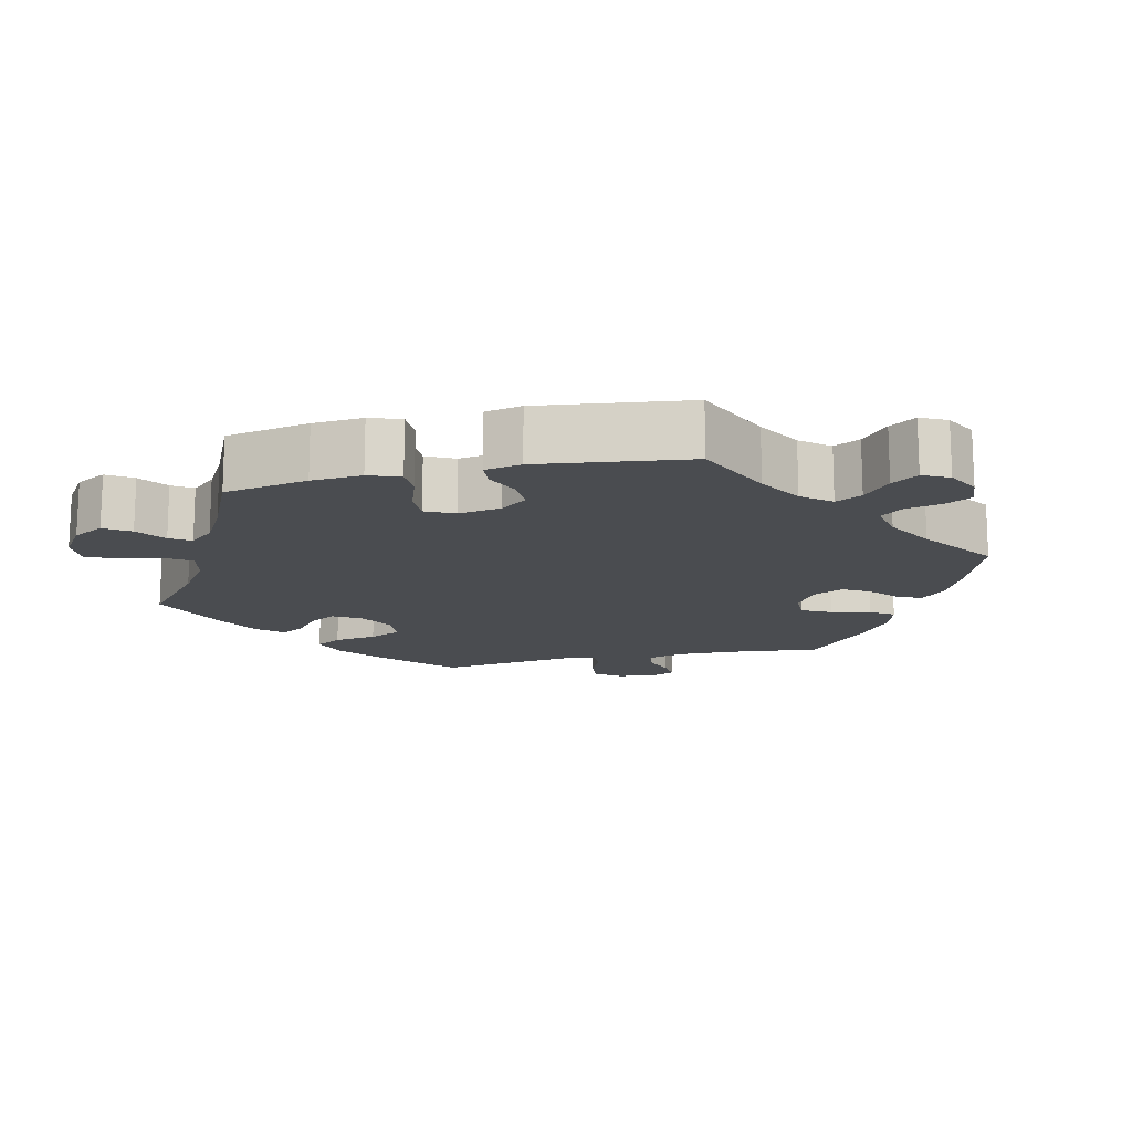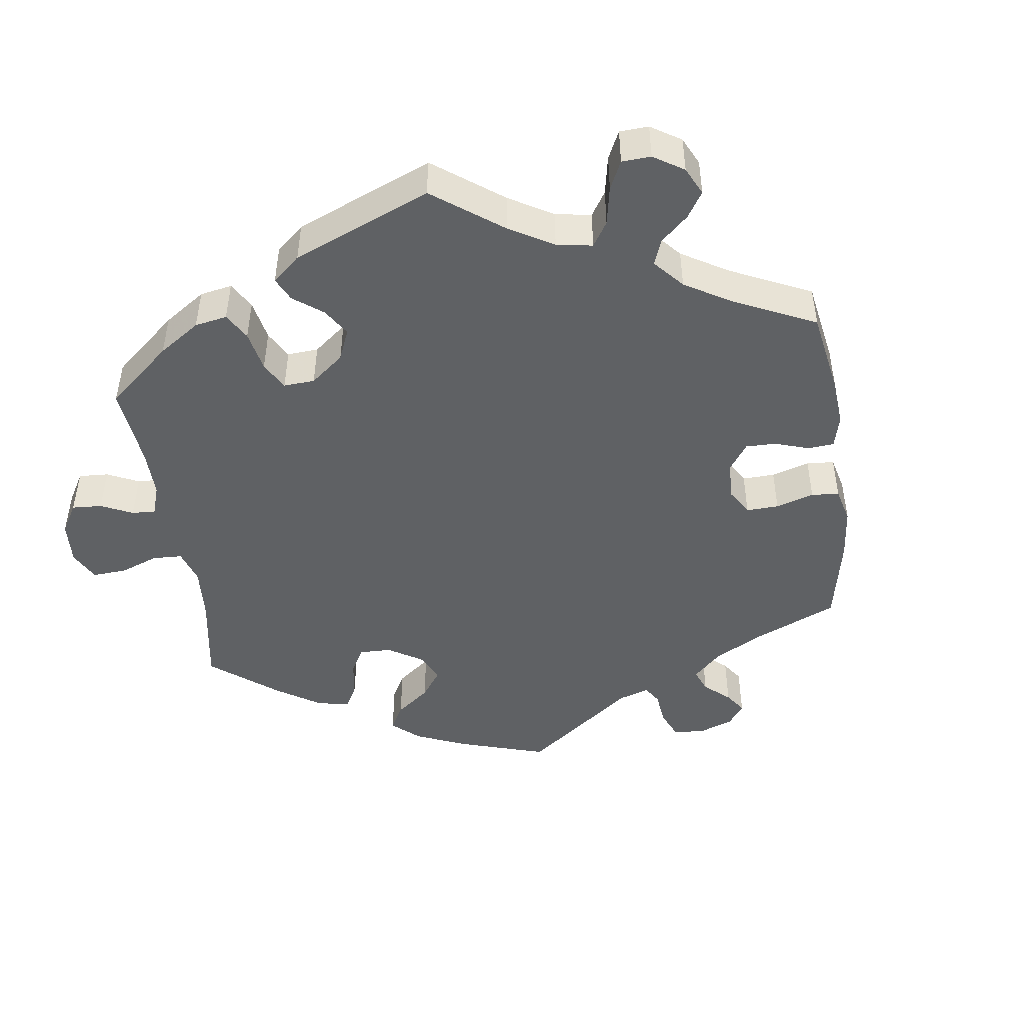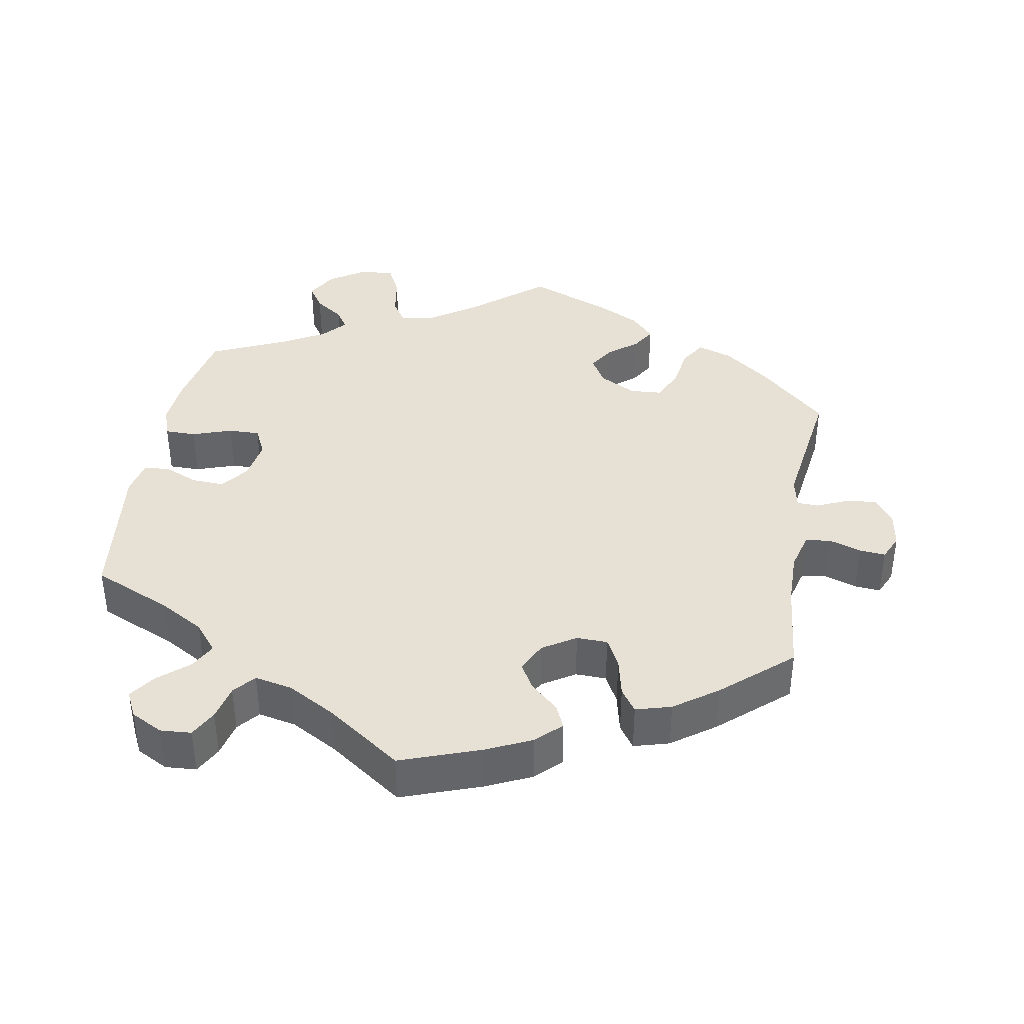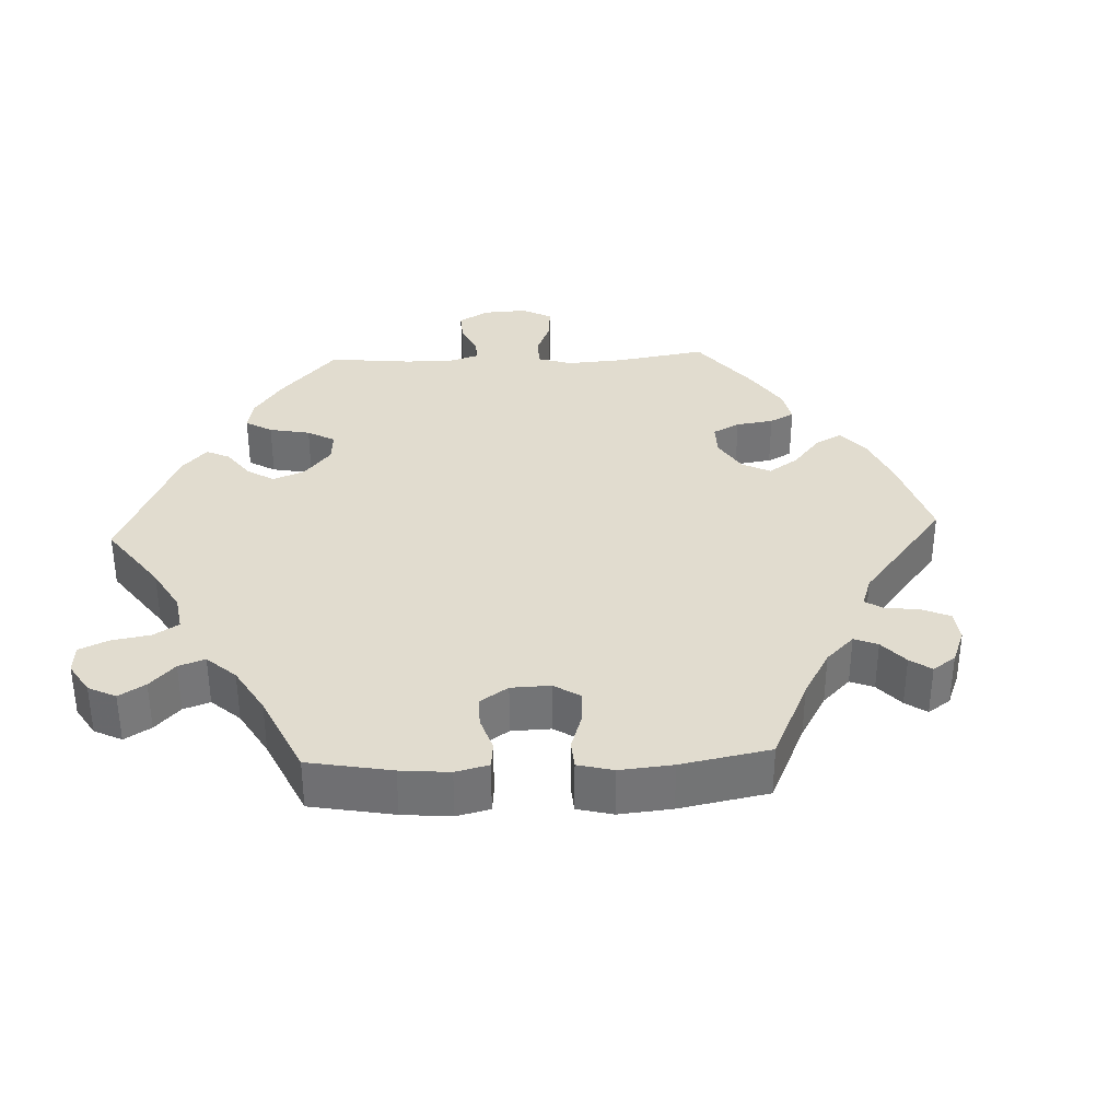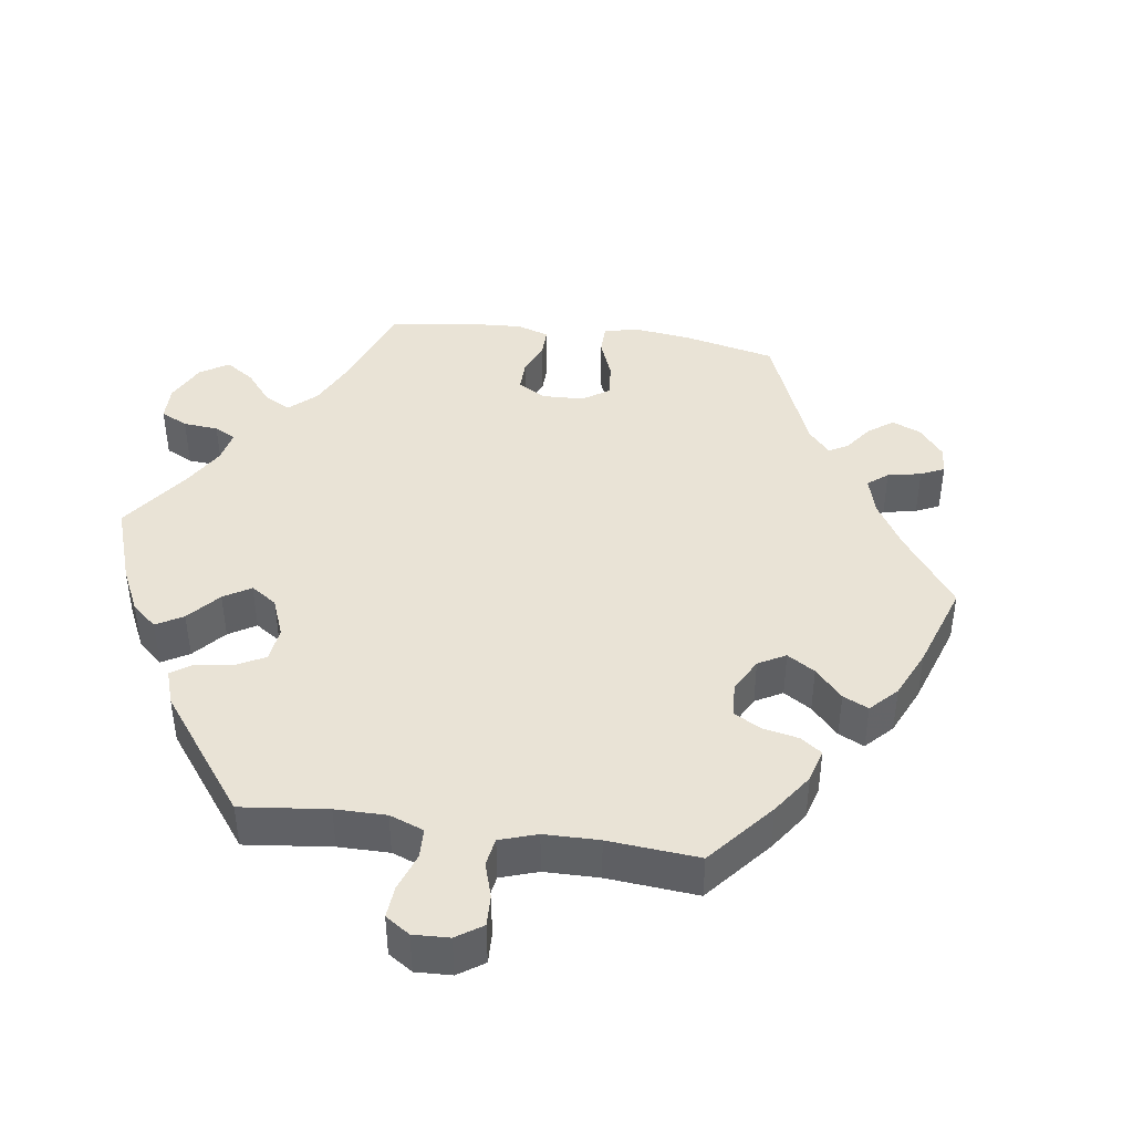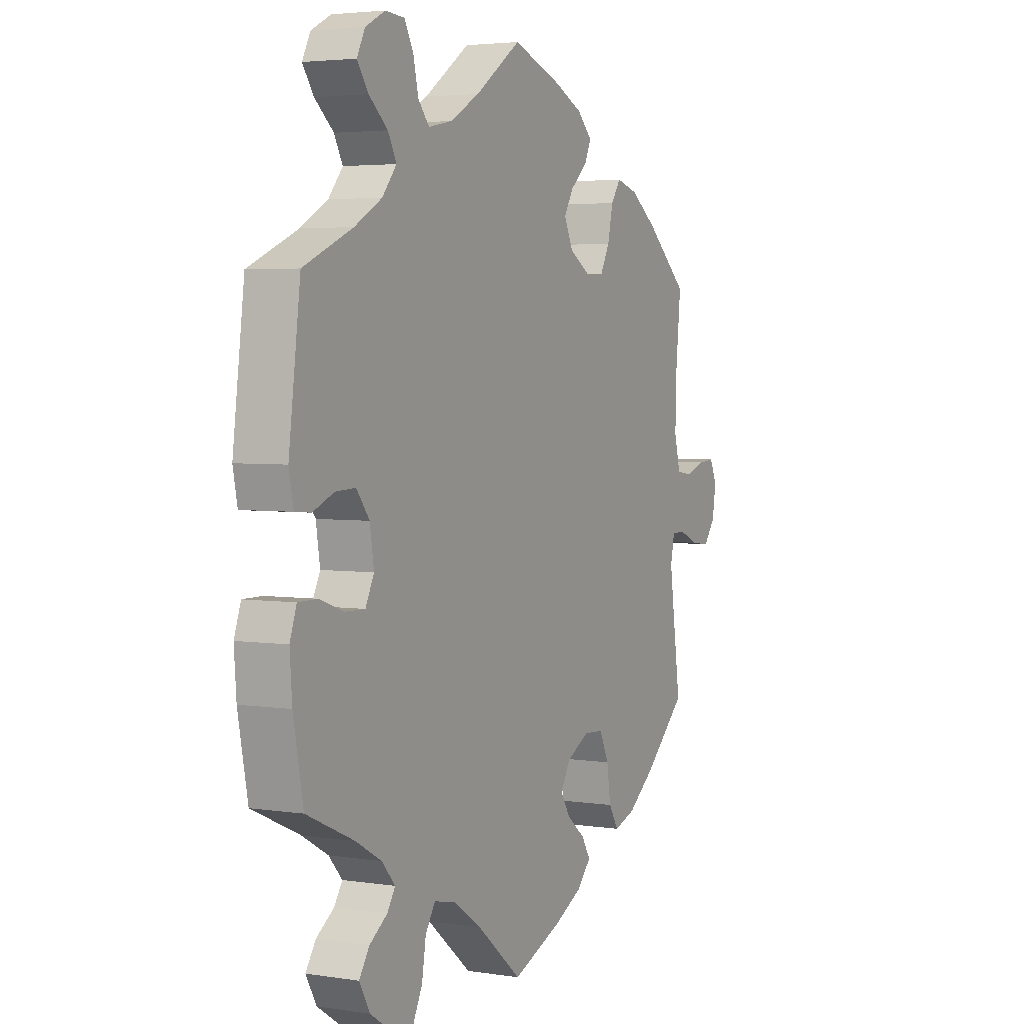
<metadata>
{"format":"obj","ext":"obj","renderer":"f3d","projection":"perspective","resolution":1024,"background":"white","views":[{"elev":-14.8,"azim":-77.0,"up":"+Y"},{"elev":-46.2,"azim":-52.1,"up":"+Y"},{"elev":39.1,"azim":10.0,"up":"+Y"},{"elev":34.2,"azim":27.5,"up":"+Y"},{"elev":42.3,"azim":-21.9,"up":"+Y"},{"elev":3.7,"azim":-62.8,"up":"+Z"}]}
</metadata>
<code>
v -0.101 0.07 -0.494
v -0.164 0.07 -0.451
v -0.213 0.07 -0.44
v -0.235 0.07 -0.475
v -0.244 0.07 -0.531
v -0.265 0.07 -0.574
v -0.312 0.07 -0.572
v -0.363 0.07 -0.538
v -0.387 0.07 -0.495
v -0.364 0.07 -0.46
v -0.324 0.07 -0.432
v -0.306 0.07 -0.404
v -0.336 0.07 -0.37
v -0.394 0.07 -0.337
v -0.5 0.07 -0.289
v -0.522 0.07 -0.174
v -0.527 0.07 -0.105
v -0.512 0.07 -0.062
v -0.469 0.07 -0.062
v -0.414 0.07 -0.081
v -0.37 0.07 -0.082
v -0.351 0.07 -0.043
v -0.36 0.07 0.015
v -0.389 0.07 0.053
v -0.434 0.07 0.051
v -0.481 0.07 0.031
v -0.517 0.07 0.034
v -0.527 0.07 0.084
v -0.501 0.07 0.289
v -0.391 0.07 0.337
v -0.33 0.07 0.372
v -0.298 0.07 0.411
v -0.317 0.07 0.447
v -0.359 0.07 0.483
v -0.384 0.07 0.519
v -0.366 0.07 0.555
v -0.322 0.07 0.578
v -0.279 0.07 0.575
v -0.259 0.07 0.537
v -0.248 0.07 0.488
v -0.223 0.07 0.458
v -0.17 0.07 0.469
v -0.104 0.07 0.506
v -0.001 0.07 0.578
v 0.11 0.07 0.538
v 0.172 0.07 0.509
v 0.206 0.07 0.476
v 0.191 0.07 0.443
v 0.153 0.07 0.409
v 0.132 0.07 0.373
v 0.152 0.07 0.331
v 0.198 0.07 0.302
v 0.241 0.07 0.303
v 0.262 0.07 0.343
v 0.274 0.07 0.397
v 0.296 0.07 0.429
v 0.345 0.07 0.415
v 0.405 0.07 0.372
v 0.5 0.07 0.289
v 0.487 0.07 0.161
v 0.486 0.07 0.085
v 0.5 0.07 0.032
v 0.535 0.07 0.027
v 0.58 0.07 0.042
v 0.616 0.07 0.045
v 0.632 0.07 0.01
v 0.624 0.07 -0.042
v 0.598 0.07 -0.077
v 0.555 0.07 -0.072
v 0.512 0.07 -0.053
v 0.482 0.07 -0.054
v 0.473 0.07 -0.098
v 0.5 0.07 -0.289
v 0.404 0.07 -0.378
v 0.342 0.07 -0.425
v 0.294 0.07 -0.441
v 0.272 0.07 -0.405
v 0.263 0.07 -0.346
v 0.242 0.07 -0.301
v 0.198 0.07 -0.298
v 0.147 0.07 -0.325
v 0.124 0.07 -0.364
v 0.146 0.07 -0.4
v 0.187 0.07 -0.433
v 0.207 0.07 -0.466
v 0.175 0.07 -0.501
v 0.112 0.07 -0.533
v 0 0.07 -0.578
v -0.101 0 -0.494
v -0.164 0 -0.451
v -0.213 0 -0.44
v -0.235 0 -0.475
v -0.244 0 -0.531
v -0.265 0 -0.574
v -0.312 0 -0.572
v -0.363 0 -0.538
v -0.387 0 -0.495
v -0.364 0 -0.46
v -0.324 0 -0.432
v -0.306 0 -0.404
v -0.336 0 -0.37
v -0.394 0 -0.337
v -0.5 0 -0.289
v -0.522 0 -0.174
v -0.527 0 -0.105
v -0.512 0 -0.062
v -0.469 0 -0.062
v -0.414 0 -0.081
v -0.37 0 -0.082
v -0.351 0 -0.043
v -0.36 0 0.015
v -0.389 0 0.053
v -0.434 0 0.051
v -0.481 0 0.031
v -0.517 0 0.034
v -0.527 0 0.084
v -0.501 0 0.289
v -0.391 0 0.337
v -0.33 0 0.372
v -0.298 0 0.411
v -0.317 0 0.447
v -0.359 0 0.483
v -0.384 0 0.519
v -0.366 0 0.555
v -0.322 0 0.578
v -0.279 0 0.575
v -0.259 0 0.537
v -0.248 0 0.488
v -0.223 0 0.458
v -0.17 0 0.469
v -0.104 0 0.506
v -0.001 0 0.578
v 0.11 0 0.538
v 0.172 0 0.509
v 0.206 0 0.476
v 0.191 0 0.443
v 0.153 0 0.409
v 0.132 0 0.373
v 0.152 0 0.331
v 0.198 0 0.302
v 0.241 0 0.303
v 0.262 0 0.343
v 0.274 0 0.397
v 0.296 0 0.429
v 0.345 0 0.415
v 0.405 0 0.372
v 0.5 0 0.289
v 0.487 0 0.161
v 0.486 0 0.085
v 0.5 0 0.032
v 0.535 0 0.027
v 0.58 0 0.042
v 0.616 0 0.045
v 0.632 0 0.01
v 0.624 0 -0.042
v 0.598 0 -0.077
v 0.555 0 -0.072
v 0.512 0 -0.053
v 0.482 0 -0.054
v 0.473 0 -0.098
v 0.5 0 -0.289
v 0.404 0 -0.378
v 0.342 0 -0.425
v 0.294 0 -0.441
v 0.272 0 -0.405
v 0.263 0 -0.346
v 0.242 0 -0.301
v 0.198 0 -0.298
v 0.147 0 -0.325
v 0.124 0 -0.364
v 0.146 0 -0.4
v 0.187 0 -0.433
v 0.207 0 -0.466
v 0.175 0 -0.501
v 0.112 0 -0.533
v 0 0 -0.578
f 87 88 1
f 86 87 1 2
f 83 84 85 86
f 82 83 86 2
f 81 82 2 3
f 80 81 3
f 75 76 77 78
f 75 78 79
f 72 73 74 75
f 71 72 75 79
f 67 68 69 70
f 67 70 71
f 66 67 71
f 63 64 65 66
f 62 63 66 71
f 61 62 71 79
f 57 58 59 60
f 54 55 56 57
f 53 54 57 60
f 52 53 60 61
f 46 47 48 49
f 46 49 50
f 43 44 45 46
f 42 43 46 50
f 41 42 50 51
f 37 38 39 40
f 35 36 37 40
f 33 34 35 40
f 32 33 40 41
f 31 32 41 51
f 27 28 29 30
f 25 26 27 30
f 24 25 30 31
f 23 24 31 51
f 17 18 19 20
f 17 20 21
f 14 15 16 17
f 13 14 17 21
f 12 13 21 22
f 8 9 10 11
f 8 11 12
f 7 8 12
f 4 5 6 7
f 3 4 7 12
f 80 3 12 22
f 52 61 79 80
f 51 52 80
f 22 23 51 80
f 89 176 175
f 90 89 175 174
f 174 173 172 171
f 90 174 171 170
f 91 90 170 169
f 91 169 168
f 166 165 164 163
f 167 166 163
f 163 162 161 160
f 167 163 160 159
f 158 157 156 155
f 159 158 155
f 159 155 154
f 154 153 152 151
f 159 154 151 150
f 167 159 150 149
f 148 147 146 145
f 145 144 143 142
f 148 145 142 141
f 149 148 141 140
f 137 136 135 134
f 138 137 134
f 134 133 132 131
f 138 134 131 130
f 139 138 130 129
f 128 127 126 125
f 128 125 124 123
f 128 123 122 121
f 129 128 121 120
f 139 129 120 119
f 118 117 116 115
f 118 115 114 113
f 119 118 113 112
f 139 119 112 111
f 108 107 106 105
f 109 108 105
f 105 104 103 102
f 109 105 102 101
f 110 109 101 100
f 99 98 97 96
f 100 99 96
f 100 96 95
f 95 94 93 92
f 100 95 92 91
f 110 100 91 168
f 168 167 149 140
f 168 140 139
f 168 139 111 110
f 1 89 90 2
f 2 90 91 3
f 3 91 92 4
f 4 92 93 5
f 5 93 94 6
f 6 94 95 7
f 7 95 96 8
f 8 96 97 9
f 9 97 98 10
f 10 98 99 11
f 11 99 100 12
f 12 100 101 13
f 13 101 102 14
f 14 102 103 15
f 15 103 104 16
f 16 104 105 17
f 17 105 106 18
f 18 106 107 19
f 19 107 108 20
f 20 108 109 21
f 21 109 110 22
f 22 110 111 23
f 23 111 112 24
f 24 112 113 25
f 25 113 114 26
f 26 114 115 27
f 27 115 116 28
f 28 116 117 29
f 29 117 118 30
f 30 118 119 31
f 31 119 120 32
f 32 120 121 33
f 33 121 122 34
f 34 122 123 35
f 35 123 124 36
f 36 124 125 37
f 37 125 126 38
f 38 126 127 39
f 39 127 128 40
f 40 128 129 41
f 41 129 130 42
f 42 130 131 43
f 43 131 132 44
f 44 132 133 45
f 45 133 134 46
f 46 134 135 47
f 47 135 136 48
f 48 136 137 49
f 49 137 138 50
f 50 138 139 51
f 51 139 140 52
f 52 140 141 53
f 53 141 142 54
f 54 142 143 55
f 55 143 144 56
f 56 144 145 57
f 57 145 146 58
f 58 146 147 59
f 59 147 148 60
f 60 148 149 61
f 61 149 150 62
f 62 150 151 63
f 63 151 152 64
f 64 152 153 65
f 65 153 154 66
f 66 154 155 67
f 67 155 156 68
f 68 156 157 69
f 69 157 158 70
f 70 158 159 71
f 71 159 160 72
f 72 160 161 73
f 73 161 162 74
f 74 162 163 75
f 75 163 164 76
f 76 164 165 77
f 77 165 166 78
f 78 166 167 79
f 79 167 168 80
f 80 168 169 81
f 81 169 170 82
f 82 170 171 83
f 83 171 172 84
f 84 172 173 85
f 85 173 174 86
f 86 174 175 87
f 87 175 176 88
f 88 176 89 1

</code>
